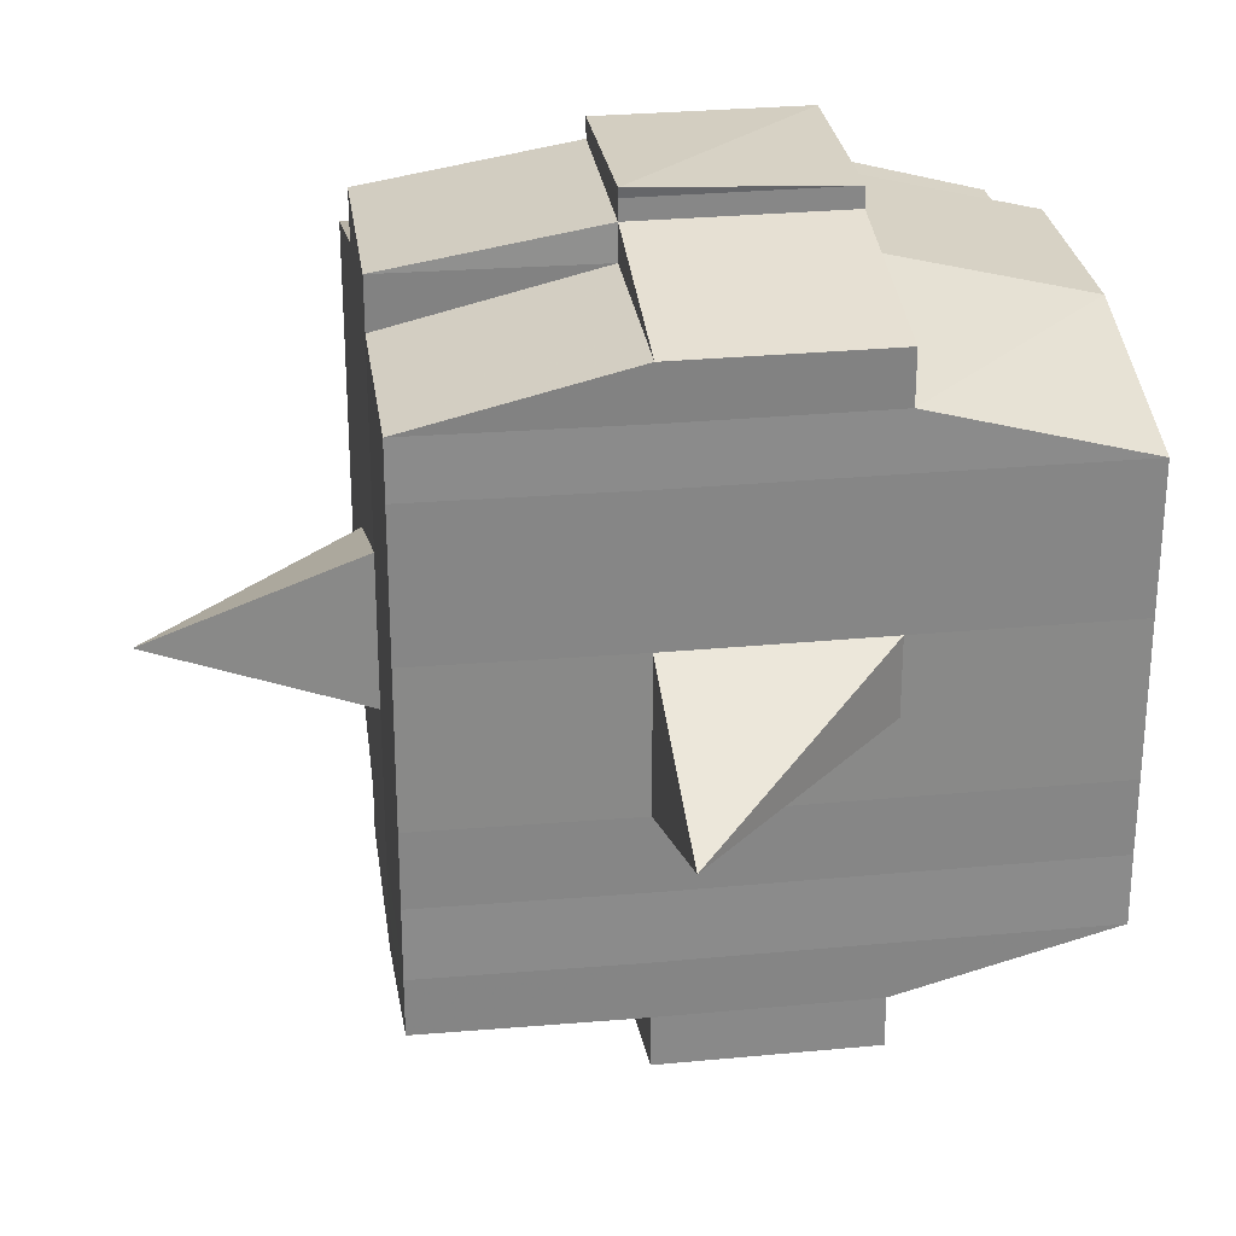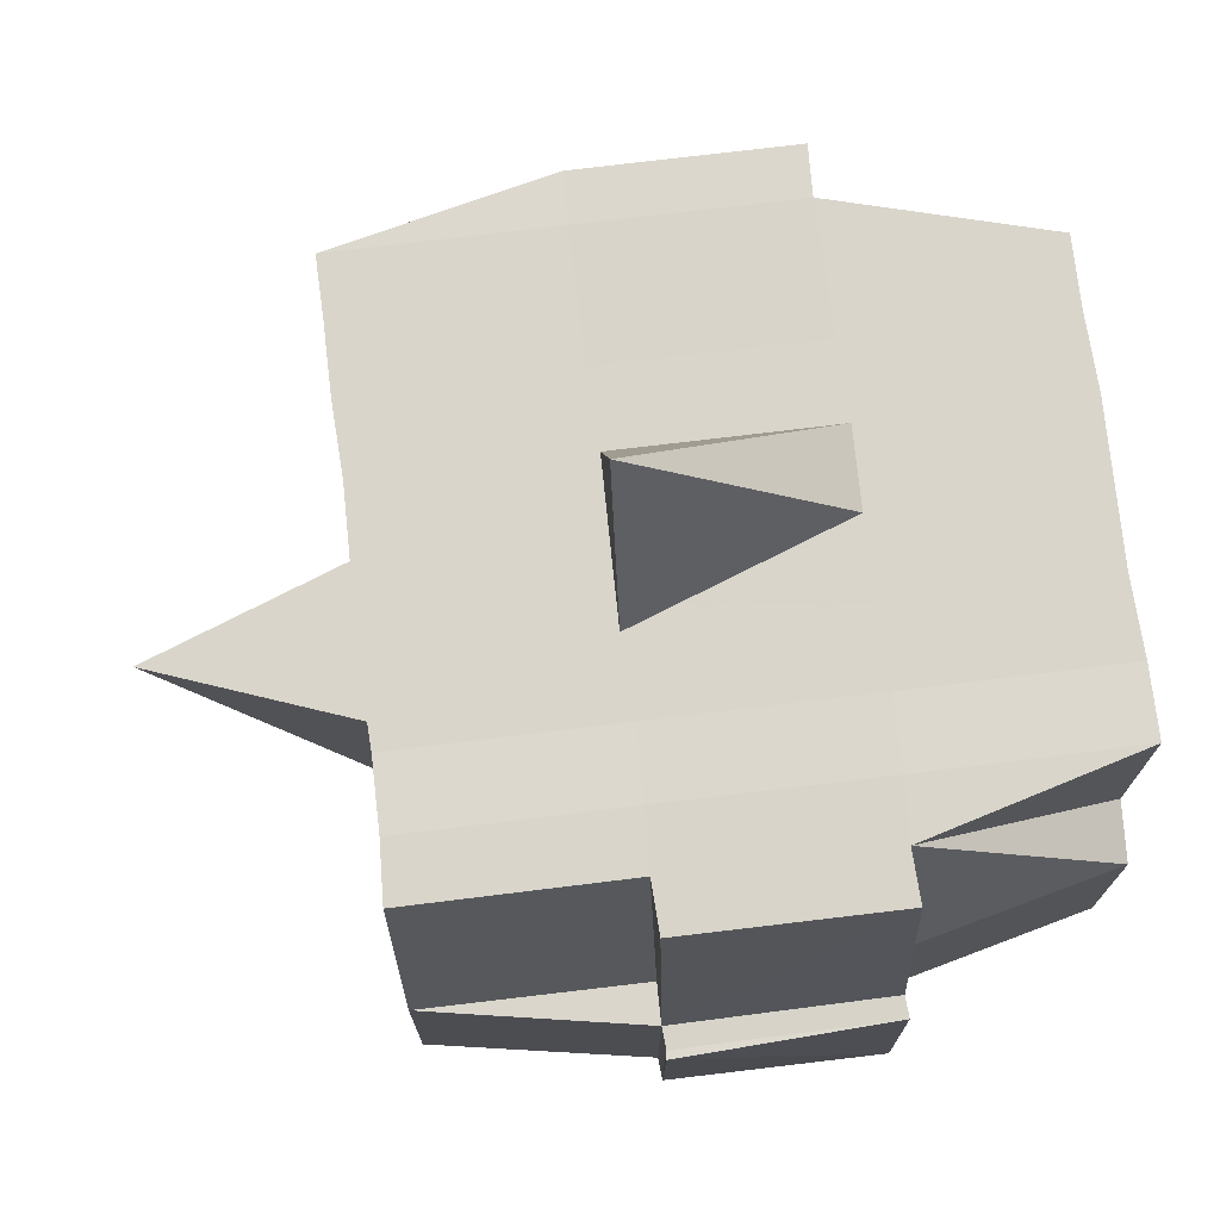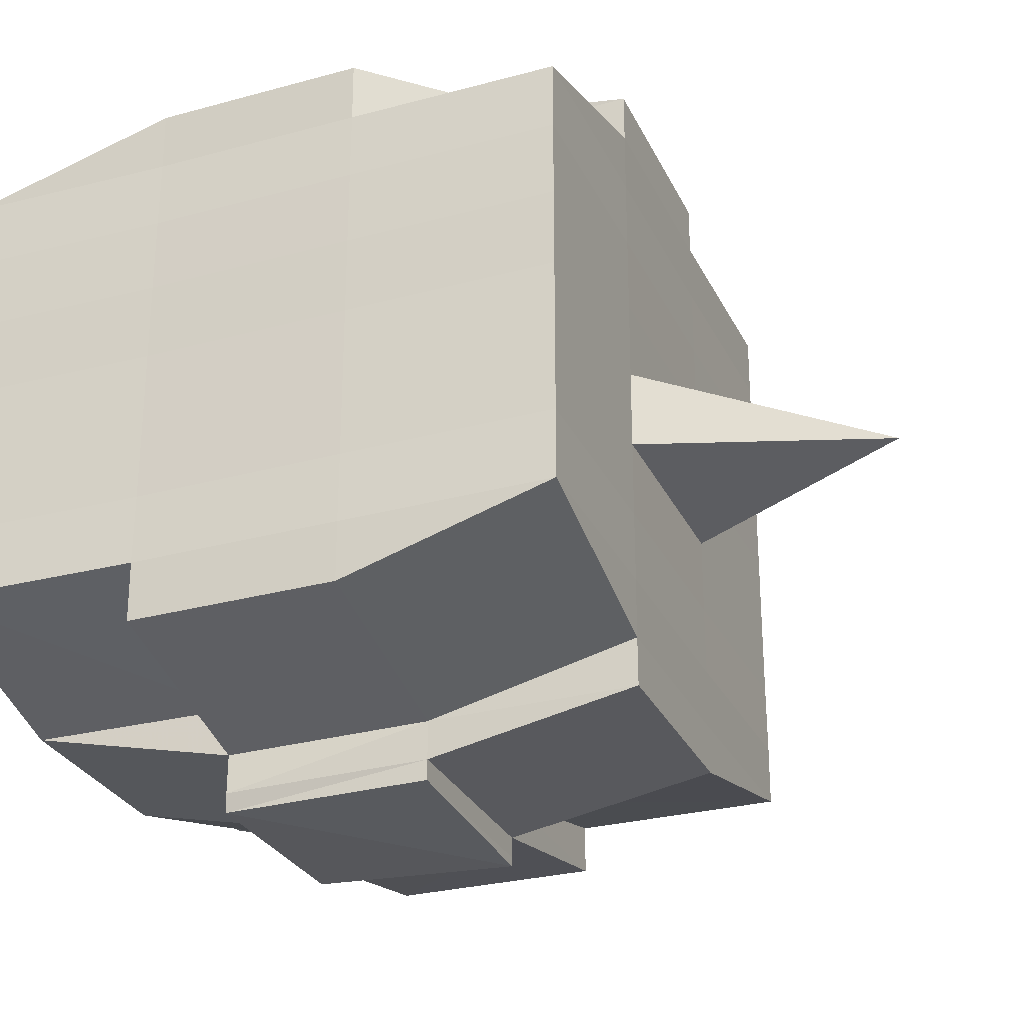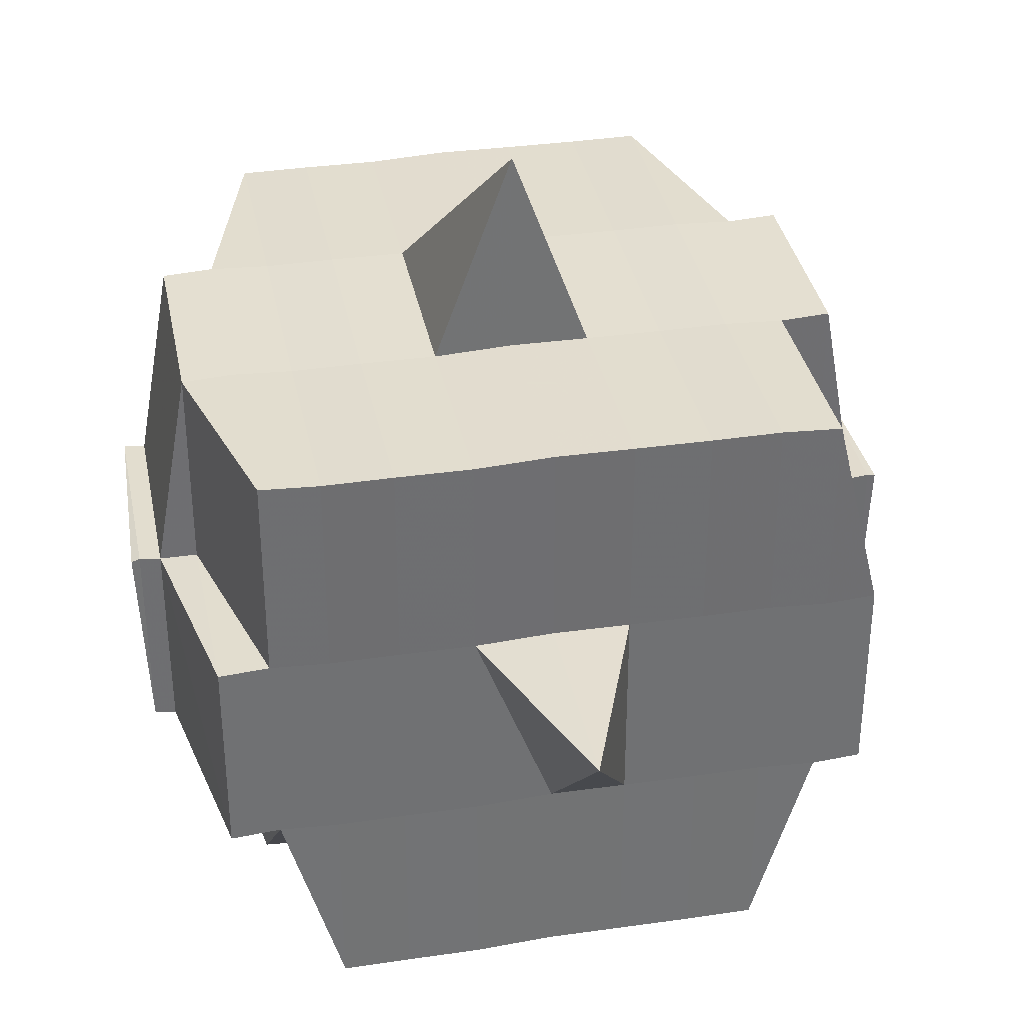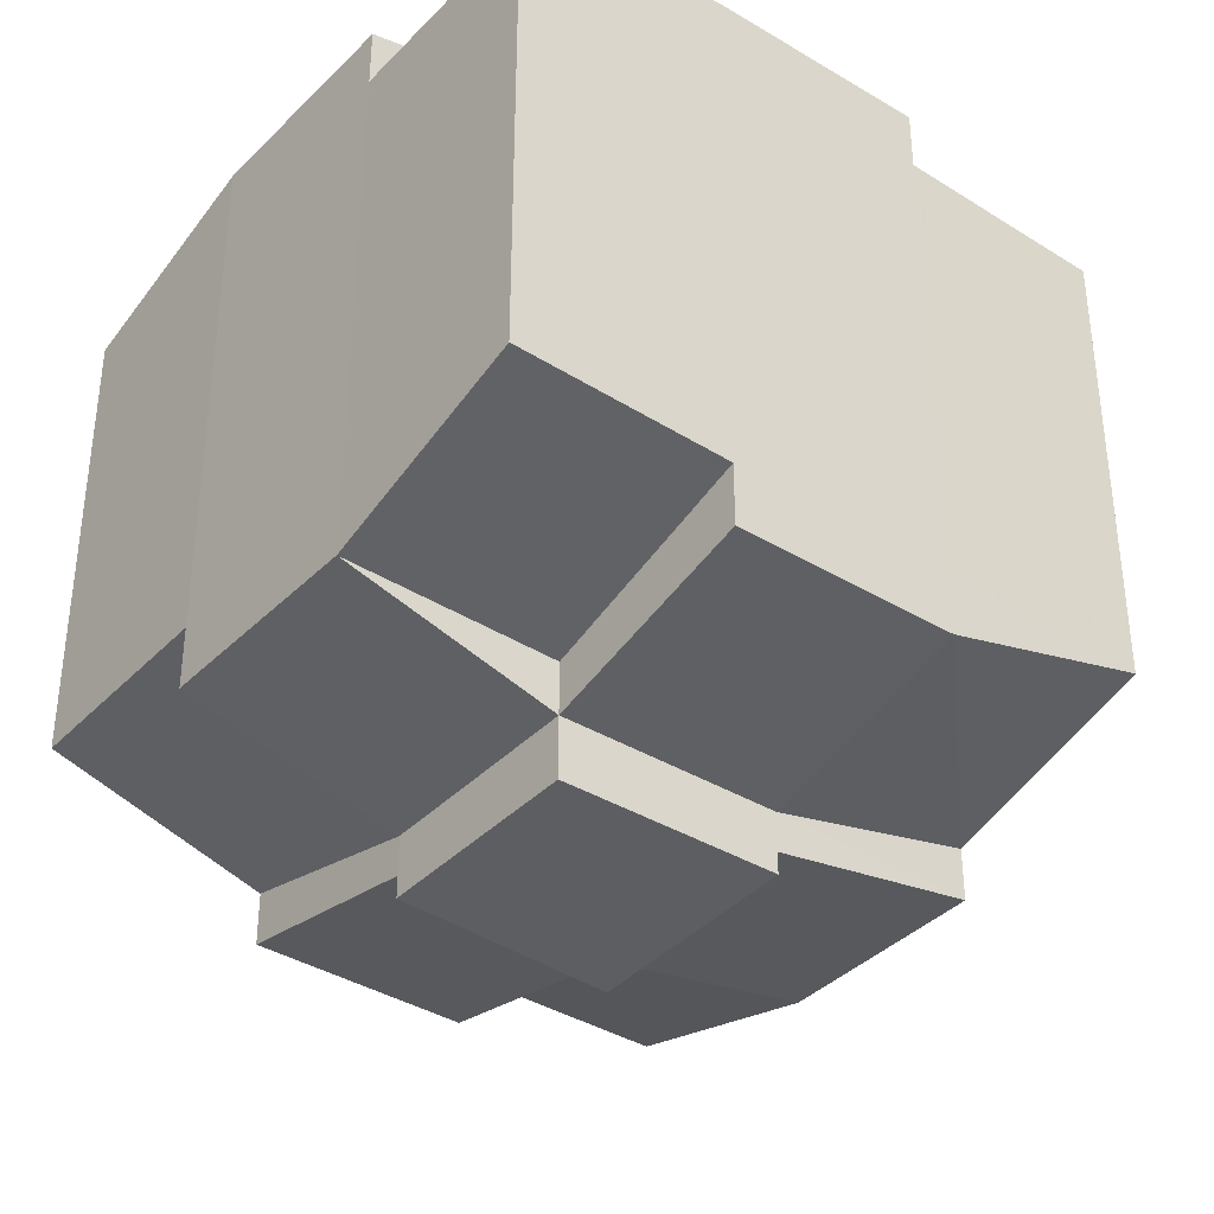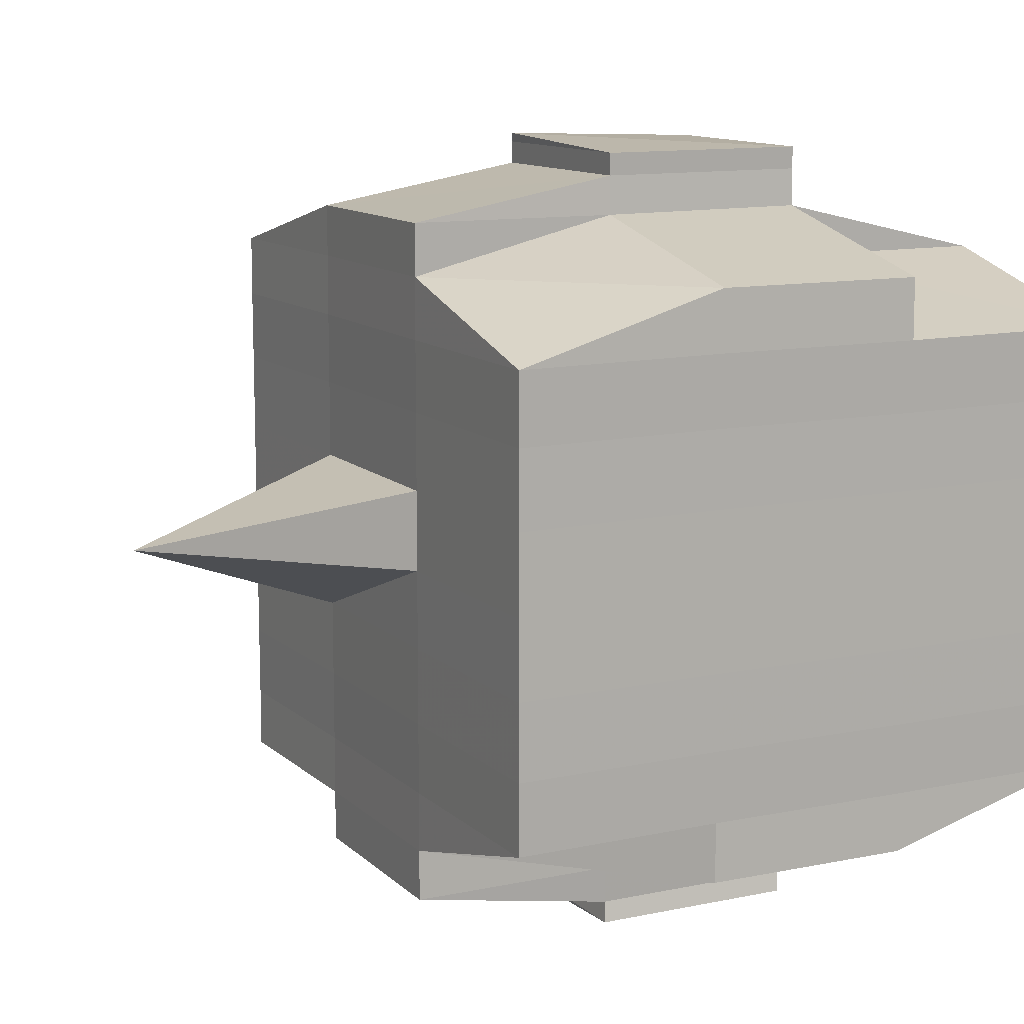
<metadata>
{"format":"obj","ext":"obj","renderer":"f3d","projection":"perspective","resolution":1024,"background":"white","views":[{"elev":27.8,"azim":-98.0,"up":"+Z"},{"elev":74.2,"azim":-7.0,"up":"+Y"},{"elev":-28.5,"azim":111.8,"up":"+Z"},{"elev":35.5,"azim":-101.1,"up":"+Y"},{"elev":-37.7,"azim":51.7,"up":"+Z"},{"elev":11.6,"azim":-27.0,"up":"+Z"}]}
</metadata>
<code>
o 860
v 2229 1852 10.65
v 2229 1852 10.65
v 2229 1852 10.65
v 2229 1852 10.65
v 2229 1852 10.65
v 2229 1852 10.65
v 2229 1852 10.65
v 2229 1852 10.65
v 2229 1852 10.65
v 2229 1852 10.65
v 2229 1852 10.65
v 2229 1852 10.65
v 2229 1852 10.65
v 2229 1852 10.66
v 2229 1852 10.65
v 2229 1852 10.65
v 2229 1852 10.65
v 2229 1852 10.66
v 2229 1852 10.65
v 2229 1852 10.66
v 2229 1852 10.66
v 2229 1852 10.65
v 2229 1852 10.66
v 2229 1852 10.66
v 2229 1852 10.66
v 2229 1852 10.66
v 2229 1852 10.66
v 2229 1852 10.66
v 2229 1852 10.66
v 2229 1852 10.66
v 2229 1852 10.66
v 2229 1852 10.67
v 2229 1852 10.66
v 2229 1852 10.67
v 2229 1852 10.67
v 2229 1852 10.67
v 2229 1852 10.67
v 2229 1852 10.67
v 2229 1852 10.67
v 2229 1852 10.67
v 2229 1852 10.67
v 2229 1852 10.67
v 2229 1852 10.67
v 2229 1852 10.67
v 2229 1852 10.67
v 2229 1852 10.67
v 2229 1852 10.66
v 2229 1852 10.67
v 2229 1852 10.66
v 2229 1852 10.66
v 2229 1852 10.67
v 2229 1852 10.66
v 2229 1852 10.67
v 2229 1852 10.67
v 2229 1852 10.67
v 2229 1852 10.67
v 2229 1852 10.67
v 2229 1852 10.67
v 2229 1852 10.67
v 2229 1852 10.67
v 2229 1852 10.67
v 2229 1852 10.67
v 2229 1852 10.67
v 2229 1852 10.68
v 2229 1852 10.68
v 2229 1852 10.68
v 2229 1852 10.68
v 2229 1852 10.68
v 2229 1852 10.68
v 2229 1852 10.68
v 2229 1852 10.67
v 2229 1852 10.68
v 2229 1852 10.68
v 2229 1852 10.68
v 2229 1852 10.68
v 2229 1852 10.68
v 2229 1852 10.68
v 2229 1852 10.68
v 2229 1852 10.68
v 2229 1852 10.68
v 2229 1852 10.69
v 2229 1852 10.68
v 2229 1852 10.69
v 2229 1852 10.69
v 2229 1852 10.69
v 2229 1852 10.69
v 2229 1852 10.69
v 2229 1852 10.69
v 2229 1852 10.69
v 2229 1852 10.68
v 2229 1852 10.69
v 2229 1852 10.69
v 2229 1852 10.69
v 2229 1852 10.69
v 2229 1852 10.69
v 2229 1852 10.69
v 2229 1852 10.69
v 2229 1852 10.69
v 2229 1852 10.69
v 2229 1852 10.69
v 2229 1852 10.69
v 2229 1852 10.69
v 2229 1852 10.69
v 2229 1852 10.69
v 2229 1852 10.69
v 2229 1852 10.69
v 2229 1852 10.69
v 2229 1852 10.68
v 2229 1852 10.69
v 2229 1852 10.69
v 2229 1852 10.69
v 2229 1852 10.69
v 2229 1852 10.69
v 2229 1852 10.69
v 2229 1852 10.69
v 2229 1852 10.69
v 2229 1852 10.69
v 2229 1852 10.68
v 2229 1852 10.69
v 2229 1852 10.68
v 2229 1852 10.68
v 2229 1852 10.68
v 2229 1852 10.68
v 2229 1852 10.68
v 2229 1852 10.68
v 2229 1852 10.68
v 2229 1852 10.68
v 2229 1852 10.68
v 2229 1852 10.68
v 2229 1852 10.67
v 2229 1852 10.68
v 2229 1852 10.68
v 2229 1852 10.68
v 2229 1852 10.68
v 2229 1852 10.67
v 2229 1852 10.67
v 2229 1852 10.67
v 2229 1852 10.67
v 2229 1852 10.67
v 2229 1852 10.67
v 2229 1852 10.67
v 2229 1852 10.67
v 2229 1852 10.67
v 2229 1852 10.67
v 2229 1852 10.67
v 2229 1852 10.66
v 2229 1852 10.67
v 2229 1852 10.67
v 2229 1852 10.67
v 2229 1852 10.66
v 2229 1852 10.66
v 2229 1852 10.66
v 2229 1852 10.66
v 2229 1852 10.66
v 2229 1852 10.66
v 2229 1852 10.65
v 2229 1852 10.66
v 2229 1852 10.66
v 2229 1852 10.66
v 2229 1852 10.66
v 2229 1852 10.66
v 2229 1852 10.66
v 2229 1852 10.66
v 2229 1852 10.66
v 2229 1852 10.66
v 2229 1852 10.66
v 2229 1852 10.66
v 2229 1852 10.66
v 2229 1852 10.66
v 2229 1852 10.66
v 2229 1852 10.65
v 2229 1852 10.66
v 2229 1852 10.65
v 2229 1852 10.65
v 2229 1852 10.65
v 2229 1852 10.65
v 2229 1852 10.65
v 2229 1852 10.65
v 2229 1852 10.65
v 2229 1852 10.65
v 2229 1852 10.65
v 2229 1852 10.66
v 2229 1852 10.65
v 2229 1852 10.65
v 2229 1852 10.65
v 2229 1852 10.65
v 2229 1852 10.65
v 2229 1852 10.65
v 2229 1852 10.65
v 2229 1852 10.65
v 2229 1852 10.66
v 2229 1852 10.65
v 2229 1852 10.66
v 2229 1852 10.65
v 2229 1852 10.65
v 2229 1852 10.65
v 2229 1852 10.65
v 2229 1852 10.66
v 2229 1852 10.66
v 2229 1852 10.66
v 2229 1852 10.66
v 2229 1852 10.66
v 2229 1852 10.66
v 2229 1852 10.66
v 2229 1852 10.66
v 2229 1852 10.66
v 2229 1852 10.66
v 2229 1852 10.66
v 2229 1852 10.66
v 2229 1852 10.67
v 2229 1852 10.66
v 2229 1852 10.66
v 2229 1852 10.66
v 2229 1852 10.67
v 2229 1852 10.67
v 2229 1852 10.67
v 2229 1852 10.67
v 2229 1852 10.66
v 2229 1852 10.67
v 2229 1852 10.67
v 2229 1852 10.67
v 2229 1852 10.67
v 2229 1852 10.67
v 2229 1852 10.67
v 2229 1852 10.68
v 2229 1852 10.67
v 2229 1852 10.67
v 2229 1852 10.67
v 2229 1852 10.68
v 2229 1852 10.68
v 2229 1852 10.68
v 2229 1852 10.68
v 2229 1852 10.67
v 2229 1852 10.68
v 2229 1852 10.68
v 2229 1852 10.68
v 2229 1852 10.68
v 2229 1852 10.68
v 2229 1852 10.68
v 2229 1852 10.68
v 2229 1852 10.68
v 2229 1852 10.69
v 2229 1852 10.68
v 2229 1852 10.68
v 2229 1852 10.68
v 2229 1852 10.68
v 2229 1852 10.68
v 2229 1852 10.68
v 2229 1852 10.69
v 2229 1852 10.68
v 2229 1852 10.68
v 2229 1852 10.68
v 2229 1852 10.68
v 2229 1852 10.68
v 2229 1852 10.68
v 2229 1852 10.69
v 2229 1852 10.69
v 2229 1852 10.69
v 2229 1852 10.69
v 2229 1852 10.69
v 2229 1852 10.69
v 2229 1852 10.69
v 2229 1852 10.68
v 2229 1852 10.69
v 2229 1852 10.68
v 2229 1852 10.68
v 2229 1852 10.68
v 2229 1852 10.69
v 2229 1852 10.68
v 2229 1852 10.68
v 2229 1852 10.68
v 2229 1852 10.68
v 2229 1852 10.67
v 2229 1852 10.67
v 2229 1852 10.67
v 2229 1852 10.67
v 2229 1852 10.67
v 2229 1852 10.67
v 2229 1852 10.68
v 2229 1852 10.68
v 2229 1852 10.67
v 2229 1852 10.67
v 2229 1852 10.67
v 2229 1852 10.67
v 2229 1852 10.67
v 2229 1852 10.67
v 2229 1852 10.67
v 2229 1852 10.67
v 2229 1852 10.67
v 2229 1852 10.67
v 2229 1852 10.66
v 2229 1852 10.66
v 2229 1852 10.66
v 2229 1852 10.66
v 2229 1852 10.66
v 2229 1852 10.66
v 2229 1852 10.66
v 2229 1852 10.65
v 2229 1852 10.65
v 2229 1852 10.65
v 2229 1852 10.65
v 2229 1852 10.65
v 2229 1852 10.65
v 2229 1852 10.65
v 2229 1852 10.66
v 2229 1852 10.66
v 2229 1852 10.66
v 2229 1852 10.66
v 2229 1852 10.66
v 2229 1852 10.66
v 2229 1852 10.66
v 2229 1852 10.66
v 2229 1852 10.65
v 2229 1852 10.65
v 2229 1852 10.65
v 2229 1852 10.65
v 2229 1852 10.65
v 2229 1852 10.65
v 2229 1852 10.65
v 2229 1852 10.67
v 2229 1852 10.67
v 2229 1852 10.67
v 2229 1852 10.67
v 2229 1852 10.67
v 2229 1852 10.67
v 2229 1852 10.67
v 2229 1852 10.67
v 2229 1852 10.67
v 2229 1852 10.67
v 2229 1852 10.68
v 2229 1852 10.68
v 2229 1852 10.68
v 2229 1852 10.69
v 2229 1852 10.69
v 2229 1852 10.68
v 2229 1852 10.69
v 2229 1852 10.69
v 2229 1852 10.69
v 2229 1852 10.69
v 2229 1852 10.69
f 1 2 3
f 4 5 3
f 6 7 1
f 8 9 5
f 10 11 9
f 12 13 8
f 13 14 15
f 16 12 17
f 10 18 19
f 18 20 11
f 21 18 22
f 23 24 18
f 24 25 26
f 27 26 18
f 18 26 28
f 26 29 28
f 29 30 28
f 26 31 29
f 25 32 31
f 33 31 26
f 32 34 35
f 34 36 37
f 38 35 31
f 39 40 38
f 40 41 42
f 42 43 44
f 45 46 43
f 31 35 47
f 31 47 29
f 29 47 30
f 35 48 47
f 47 49 50
f 48 51 49
f 47 48 52
f 53 54 48
f 54 55 56
f 56 57 51
f 58 56 48
f 48 56 59
f 60 61 57
f 56 60 62
f 63 60 56
f 36 64 63
f 63 65 60
f 64 66 65
f 67 65 63
f 66 68 69
f 65 70 60
f 60 70 71
f 65 69 70
f 72 69 65
f 70 73 61
f 69 74 70
f 74 75 73
f 70 74 76
f 74 77 75
f 69 78 74
f 79 78 69
f 78 80 74
f 79 81 82
f 83 84 77
f 85 86 81
f 87 86 88
f 89 88 90
f 91 92 84
f 93 94 92
f 95 96 91
f 97 98 94
f 96 98 99
f 100 99 101
f 102 95 103
f 104 97 105
f 106 104 107
f 108 106 80
f 105 109 110
f 111 112 109
f 113 111 114
f 115 113 116
f 116 105 117
f 116 110 118
f 119 116 120
f 80 116 121
f 121 116 122
f 80 121 123
f 121 122 124
f 123 121 124
f 124 118 125
f 124 125 126
f 127 128 123
f 123 124 129
f 129 126 130
f 129 124 131
f 132 123 129
f 133 123 132
f 134 127 132
f 132 129 135
f 135 130 136
f 135 129 137
f 138 132 135
f 76 132 138
f 139 134 138
f 138 135 140
f 140 136 141
f 140 135 142
f 143 138 140
f 71 138 143
f 144 139 143
f 143 140 145
f 145 141 146
f 145 140 147
f 148 143 145
f 62 143 148
f 149 144 148
f 148 145 150
f 150 146 151
f 150 145 152
f 153 151 154
f 155 154 156
f 157 158 156
f 159 160 158
f 161 162 155
f 163 150 162
f 164 150 163
f 164 148 150
f 59 148 164
f 165 164 163
f 52 164 165
f 166 149 164
f 167 166 165
f 165 168 169
f 170 169 171
f 170 165 172
f 30 165 170
f 28 30 170
f 28 170 173
f 173 171 174
f 173 170 175
f 176 174 177
f 176 173 178
f 179 173 180
f 181 182 173
f 178 183 184
f 185 186 176
f 187 185 188
f 189 190 183
f 189 191 190
f 192 193 189
f 7 192 194
f 175 189 194
f 194 195 2
f 196 197 195
f 198 199 197
f 200 198 189
f 201 200 189
f 201 202 200
f 200 203 198
f 202 203 200
f 204 202 205
f 203 206 191
f 207 208 202
f 202 209 203
f 152 209 202
f 208 210 209
f 209 211 203
f 203 211 212
f 211 213 206
f 209 214 211
f 147 214 209
f 210 215 214
f 214 216 211
f 216 217 213
f 211 216 218
f 214 219 216
f 142 219 214
f 215 220 219
f 219 221 216
f 221 222 217
f 216 221 223
f 219 224 221
f 137 224 219
f 220 225 224
f 224 226 221
f 226 227 222
f 221 226 228
f 224 229 226
f 225 230 229
f 131 229 224
f 229 231 226
f 231 232 227
f 226 231 233
f 229 234 231
f 235 234 229
f 234 236 231
f 236 237 232
f 231 236 238
f 235 239 240
f 241 242 239
f 243 242 244
f 245 244 246
f 247 248 236
f 248 249 250
f 251 250 236
f 236 250 252
f 250 253 252
f 252 253 254
f 252 254 255
f 250 256 253
f 117 256 250
f 249 257 256
f 257 258 259
f 114 259 256
f 258 260 261
f 256 261 262
f 256 262 263
f 259 101 264
f 265 264 266
f 265 266 267
f 268 103 265
f 269 102 265
f 270 267 271
f 270 265 72
f 253 265 270
f 254 253 270
f 254 270 272
f 272 270 67
f 272 271 273
f 255 254 272
f 255 272 274
f 274 272 45
f 274 273 275
f 276 275 277
f 278 255 274
f 238 255 278
f 279 280 255
f 281 279 278
f 278 282 283
f 284 283 285
f 233 278 284
f 284 278 286
f 287 281 284
f 228 284 288
f 289 287 288
f 288 284 290
f 290 277 291
f 288 290 292
f 292 290 33
f 292 291 293
f 294 288 292
f 223 288 294
f 295 289 294
f 294 292 296
f 296 292 27
f 296 293 297
f 298 297 299
f 300 299 301
f 302 303 301
f 304 305 303
f 306 307 300
f 308 296 307
f 309 296 308
f 198 309 308
f 309 294 296
f 218 294 309
f 310 309 311
f 312 295 309
f 313 314 315
f 314 316 317
f 313 318 319
f 320 321 322
f 323 324 321
f 325 326 327
f 328 329 326
f 330 331 332
f 333 334 335
f 336 337 338
f 338 339 340

</code>
